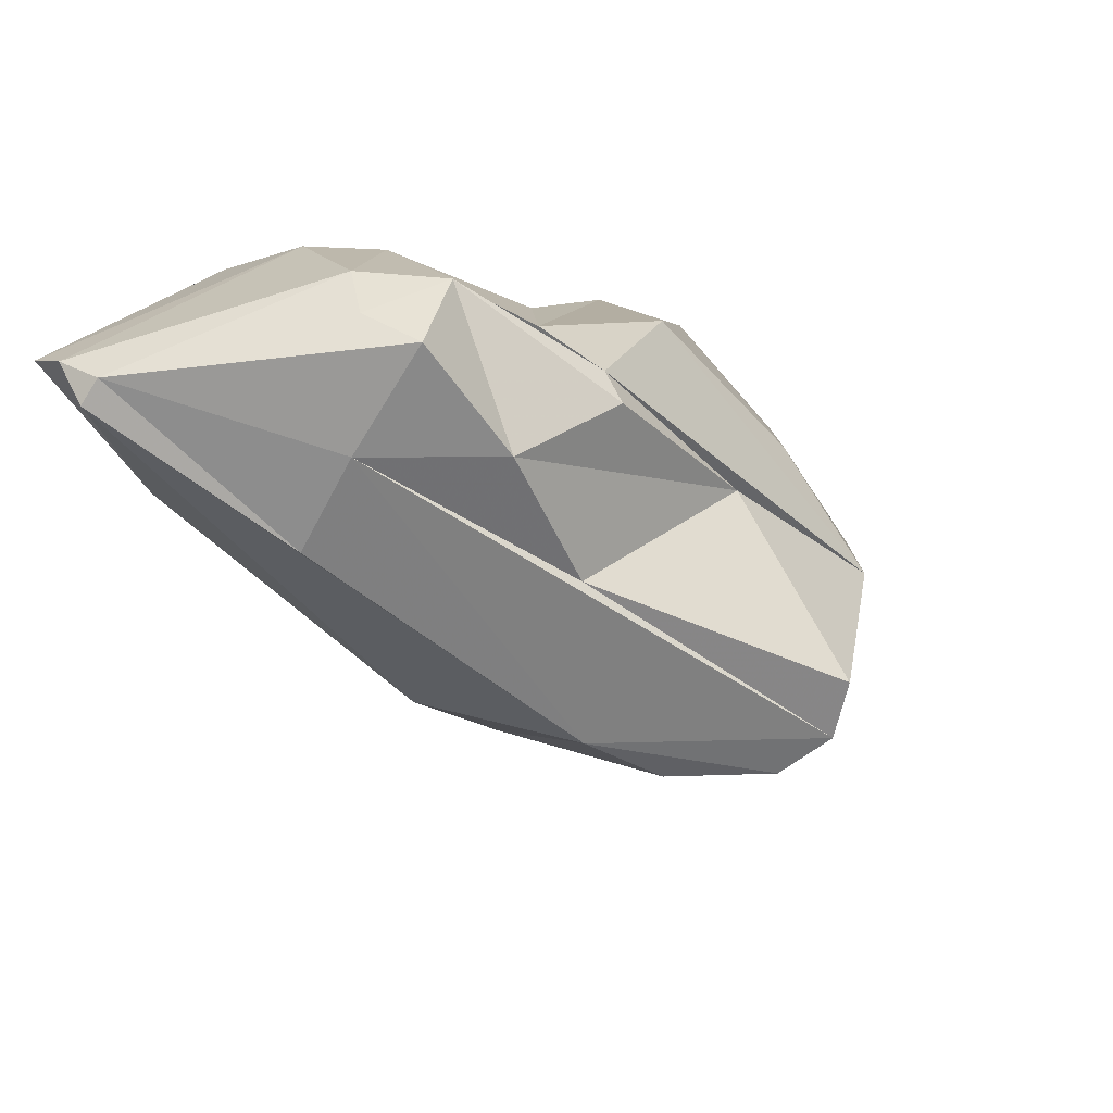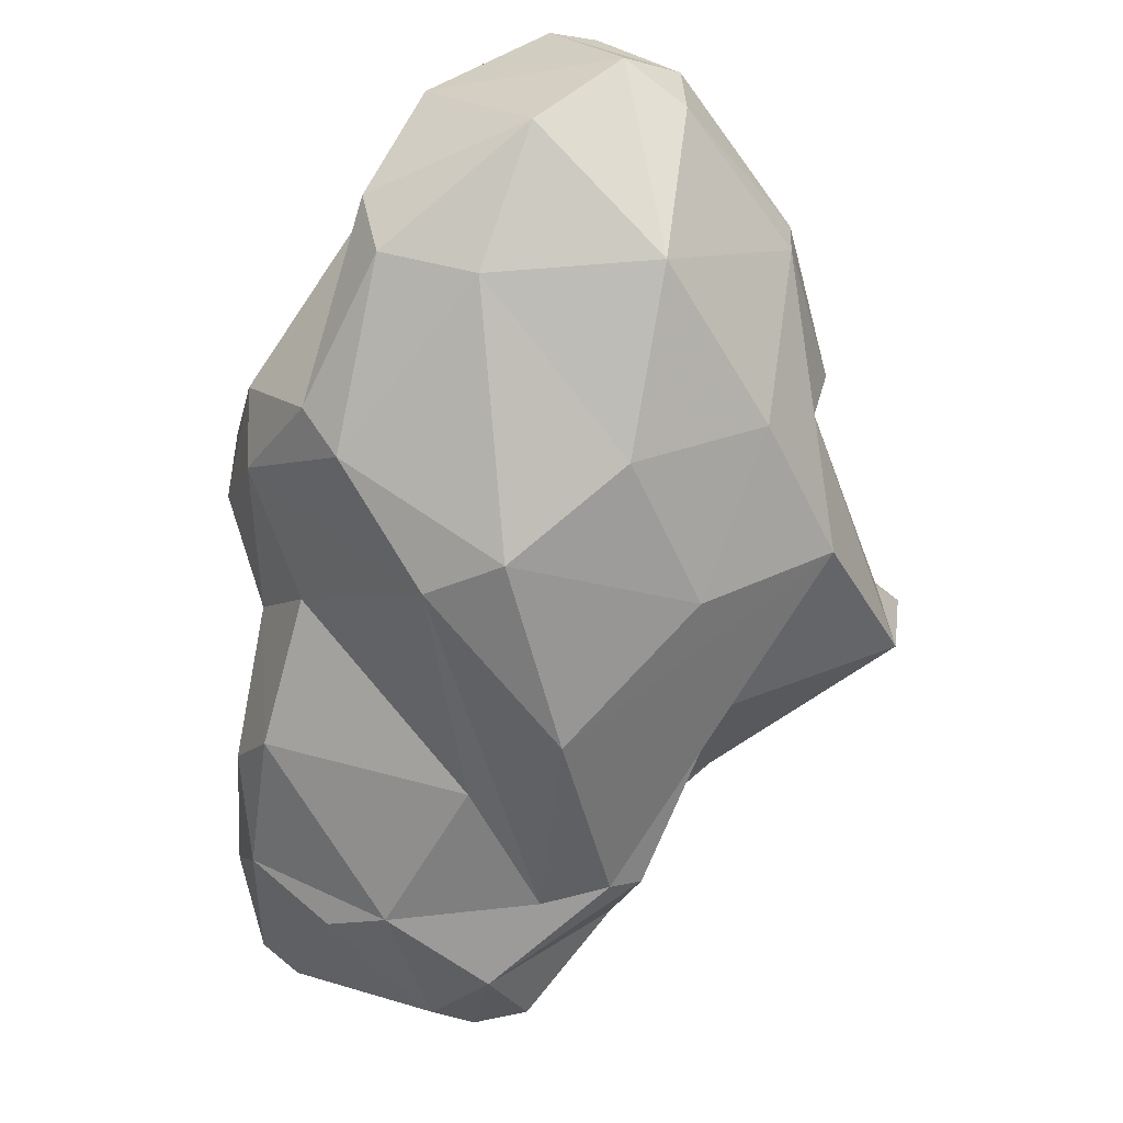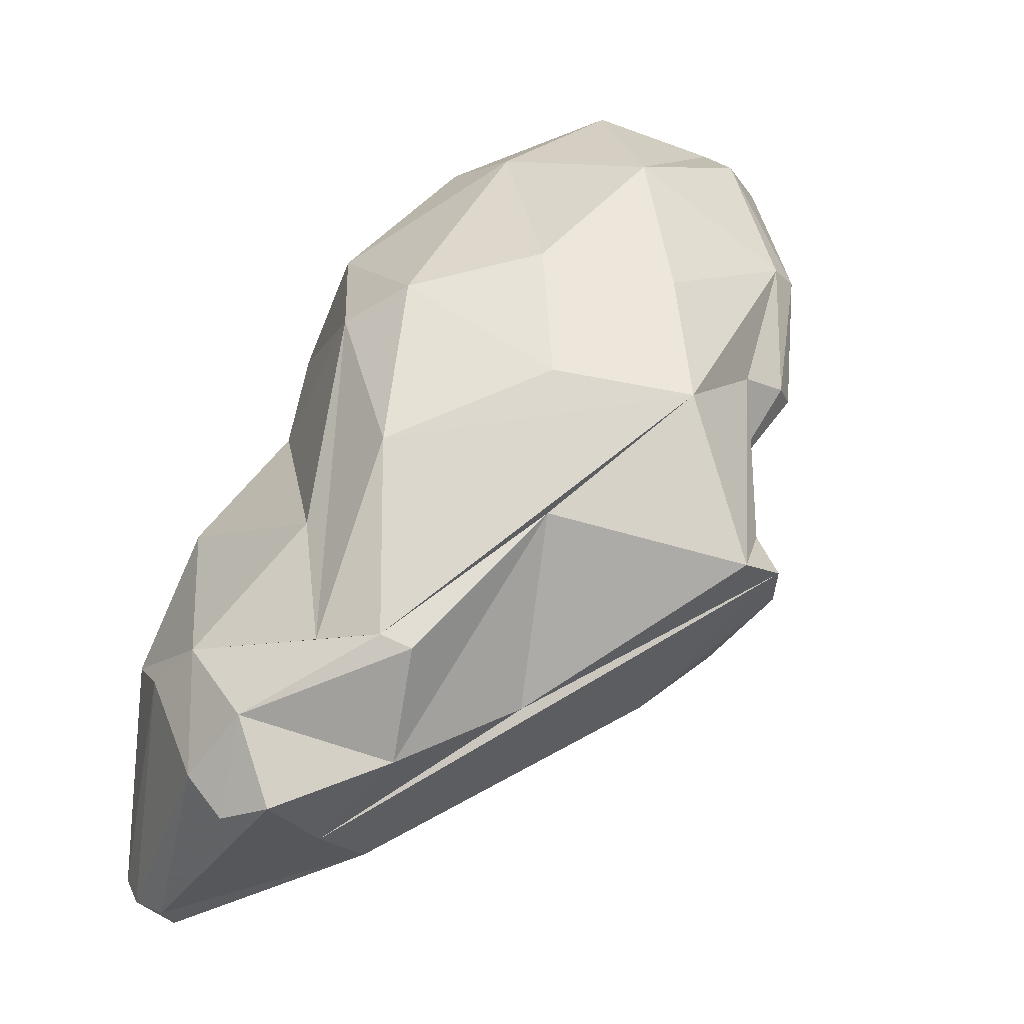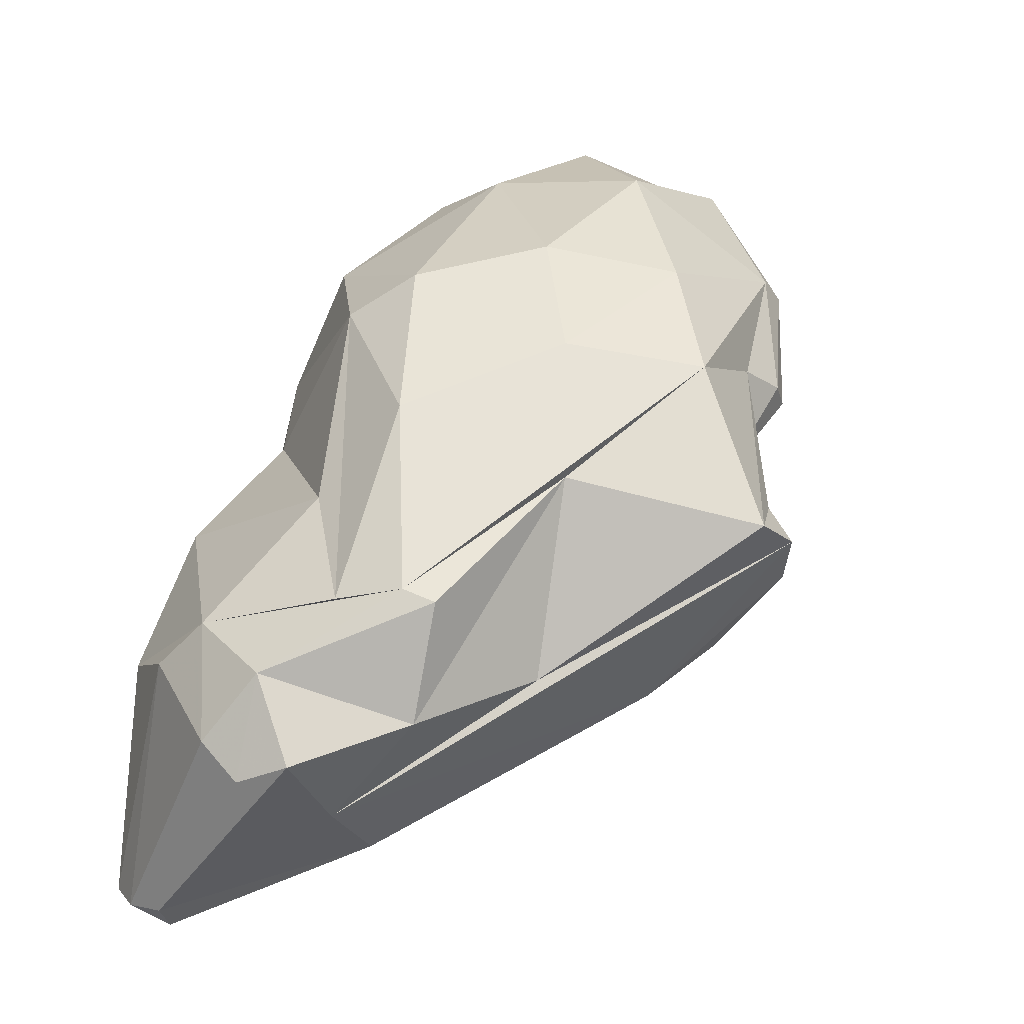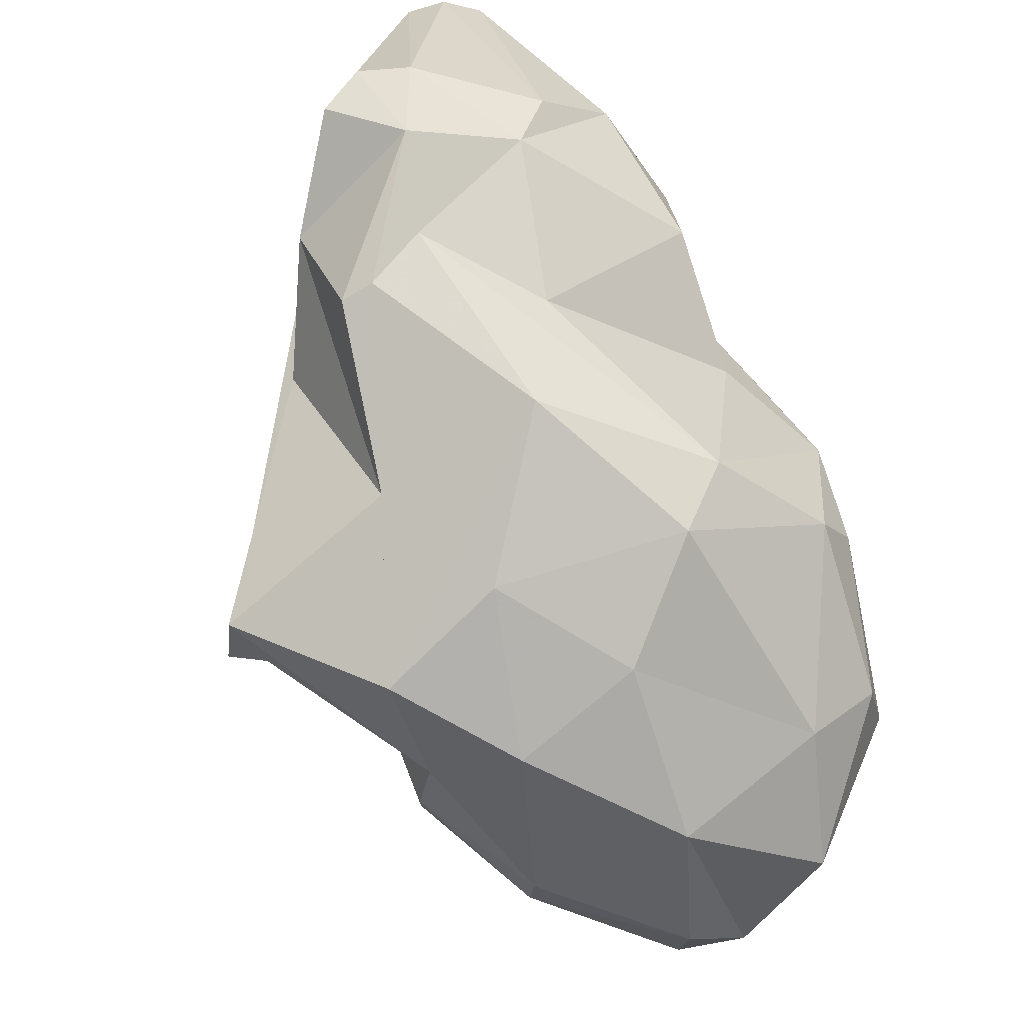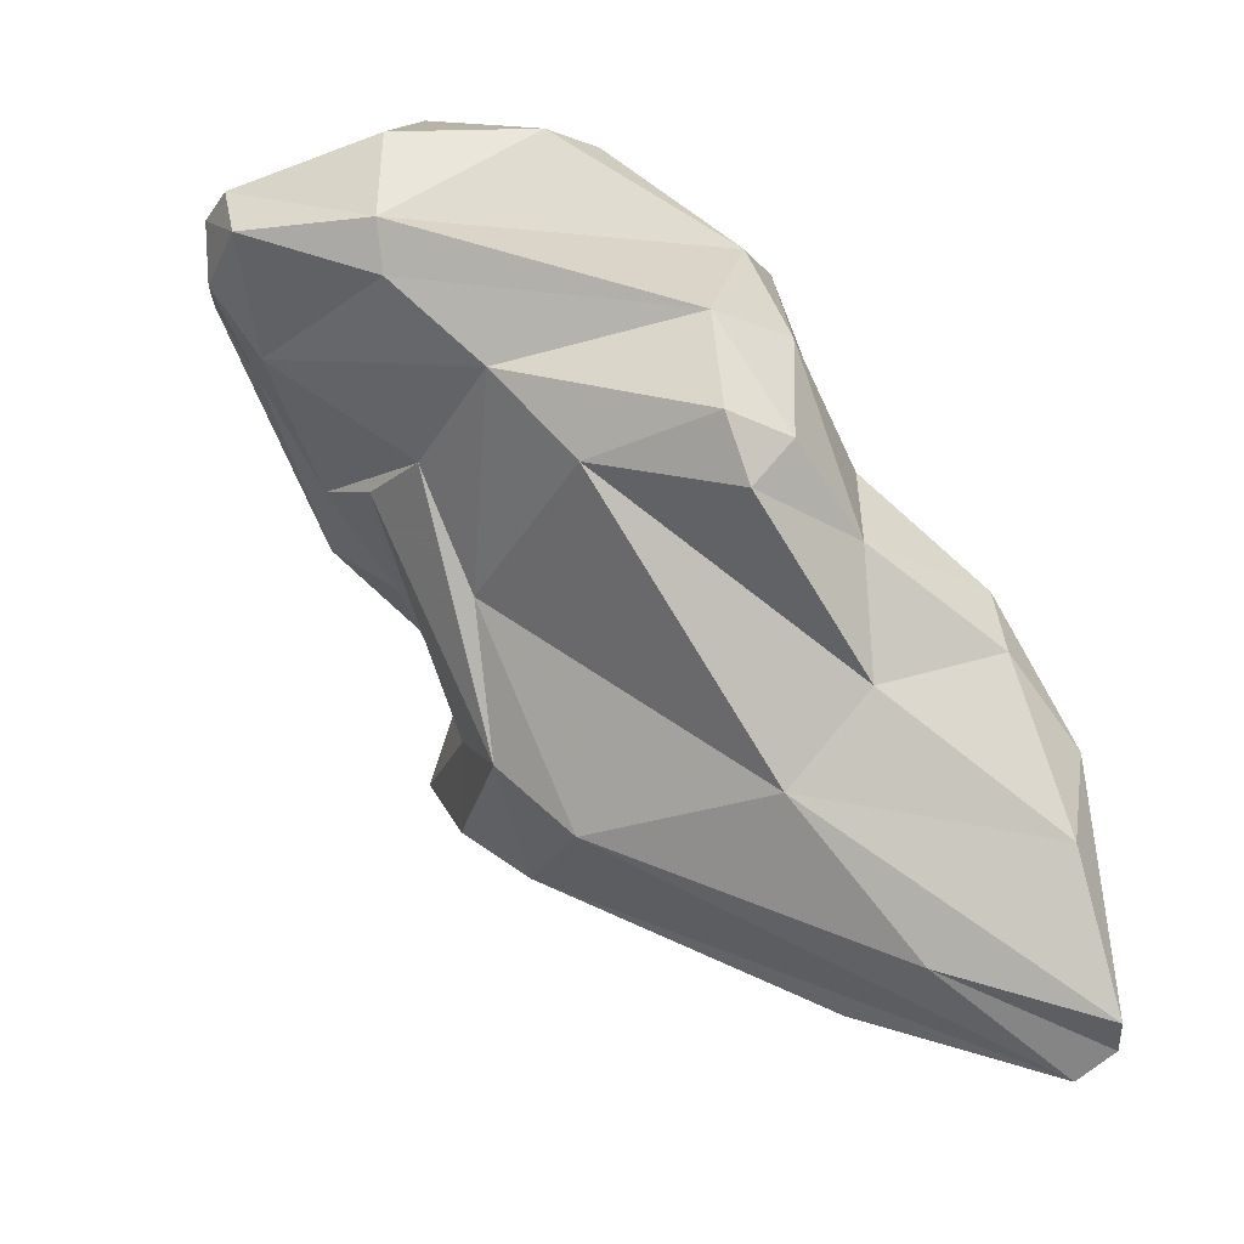
<metadata>
{"format":"obj","ext":"obj","renderer":"f3d","projection":"perspective","resolution":1024,"background":"white","views":[{"elev":36.1,"azim":-144.6,"up":"+Y"},{"elev":64.7,"azim":-168.2,"up":"+Z"},{"elev":7.6,"azim":-135.4,"up":"+Z"},{"elev":-1.5,"azim":-139.9,"up":"+Z"},{"elev":40.1,"azim":-37.5,"up":"+Y"},{"elev":-21.9,"azim":67.9,"up":"+Z"}]}
</metadata>
<code>
v 149.5 293 93.34
v 150.4 293.2 94.61
v 149.3 295.1 93.9
v 150.8 291.7 92.05
v 154.2 290.4 96.26
v 152.2 294.8 99.91
v 153.7 289.8 100.1
v 154 286.9 99.03
v 153.6 287.9 99.61
v 153.7 292 89.45
v 155.6 293.9 87.47
v 157.1 290.8 91.46
v 156.2 299.8 88.22
v 155.1 299.6 95.69
v 152.2 292.2 94.84
v 156.6 288.5 96.83
v 155.1 292.6 103.9
v 156.9 285.7 99.85
v 156.7 304.9 91.15
v 157.8 304.8 86.76
v 155.8 284.5 103.6
v 155.6 285.8 104.2
v 159.8 283.6 108.3
v 156.3 298.1 100.8
v 161.7 280.4 103.6
v 159.4 289.6 108.3
v 157.8 305.5 91.61
v 160.2 308.8 85.35
v 162.5 302.1 81.87
v 161.5 305.3 83.3
v 160.7 286.2 98.35
v 160.7 290.6 89.45
v 160.4 281.4 107.1
v 160.1 306.5 91.25
v 160.4 282.3 101.8
v 162.9 289.1 94.28
v 159.3 295.5 105
v 162.3 292.9 86.85
v 161.5 309 88.64
v 160 303.2 98.36
v 164.5 286.5 110.4
v 163.7 279.5 105.5
v 163.9 286.8 98.14
v 162.2 282.4 108.8
v 163.8 279.7 103.1
v 162.1 309.5 84.77
v 163.1 304.3 95
v 162.7 281.8 101.4
v 165.2 291.5 108.6
v 168.2 307.6 79.53
v 168.4 306.9 78.9
v 166.6 279.7 103.6
v 165.4 279.7 105.7
v 168.6 297.2 86.93
v 169.2 287.2 99.16
v 162.7 299.4 103.8
v 168.9 297 104.5
v 163.5 309.8 86.17
v 168.9 283.8 106.8
v 167.7 308.1 88.79
v 168.7 301.8 81.85
v 165.3 300.3 102.3
v 171.1 306.2 88.58
v 170.3 289.8 95.95
v 165.5 307.9 90.34
v 168.8 283.9 101.8
v 169.5 283.4 103.4
v 169.8 288.7 107.6
v 168.8 291 108
v 169.8 307.6 79.6
v 170.2 299.1 97.23
v 170.6 295.3 104.2
v 170.8 299.2 89.88
v 171.4 306.8 80.01
v 170.8 303.4 93.61
v 172.2 298.4 93.96
v 172.3 305.1 85.2
v 172.2 303.2 91.07
v 173.5 292.8 100.1
v 173.7 293.9 94.33
v 172.7 295.9 100.1
v 174.3 292.8 96.44
v 174.1 295.2 96.03
g foo
f 44 33 53
f 42 53 33
f 53 42 52
f 44 23 33
f 52 42 45
f 42 33 25
f 45 42 25
f 52 45 48
f 21 33 23
f 25 33 21
f 45 25 35
f 48 45 35
f 23 22 21
f 8 25 21
f 35 25 8
f 8 21 9
f 21 22 9
f 18 35 8
f 16 18 8
f 41 44 59
f 59 44 53
f 67 59 53
f 41 26 44
f 67 53 52
f 23 44 26
f 66 52 48
f 67 52 66
f 26 22 23
f 66 48 55
f 22 26 17
f 43 48 18
f 48 35 18
f 43 18 31
f 22 17 6
f 7 22 6
f 7 9 22
f 31 18 16
f 43 31 32
f 43 32 36
f 8 9 5
f 8 5 16
f 9 7 5
f 15 16 5
f 31 16 15
f 2 7 3
f 7 6 3
f 5 7 2
f 31 15 12
f 32 31 12
f 38 36 32
f 15 5 2
f 4 12 15
f 10 12 4
f 32 12 10
f 38 32 11
f 11 32 10
f 1 15 2
f 4 15 1
f 3 1 2
f 11 10 4
f 11 4 1
f 41 59 68
f 68 69 41
f 59 67 68
f 26 41 49
f 49 41 69
f 37 26 49
f 26 37 17
f 48 43 55
f 17 37 24
f 55 43 36
f 64 55 36
f 17 24 6
f 54 64 36
f 54 36 38
f 14 3 6
f 61 54 38
f 51 38 11
f 61 38 51
f 51 11 29
f 13 3 14
f 1 3 13
f 1 13 30
f 1 30 11
f 68 67 72
f 72 57 69
f 72 69 68
f 57 49 69
f 79 72 67
f 67 66 79
f 56 49 57
f 55 79 66
f 79 55 82
f 37 49 56
f 80 82 64
f 82 55 64
f 56 24 37
f 73 80 64
f 56 40 24
f 73 64 54
f 54 77 73
f 40 6 24
f 40 27 6
f 74 77 54
f 27 14 6
f 61 74 54
f 70 61 51
f 74 61 70
f 27 19 14
f 70 51 50
f 51 29 50
f 19 20 14
f 14 20 13
f 29 30 50
f 20 30 13
f 11 30 29
f 81 57 72
f 81 72 79
f 62 57 81
f 83 81 79
f 79 82 83
f 56 57 62
f 71 47 62
f 71 62 81
f 76 71 81
f 76 81 83
f 80 83 82
f 80 76 83
f 40 56 62
f 75 71 76
f 75 47 71
f 73 78 76
f 78 75 76
f 80 73 76
f 47 34 62
f 34 40 62
f 65 47 75
f 77 78 73
f 27 40 34
f 34 47 65
f 39 27 65
f 27 34 65
f 39 19 27
f 19 39 20
f 39 28 20
f 50 30 28
f 20 28 30
f 75 78 63
f 63 65 75
f 78 77 63
f 60 65 63
f 74 60 63
f 74 63 77
f 58 39 65
f 58 65 60
f 70 58 60
f 70 60 74
f 50 58 70
f 28 39 46
f 46 39 58
f 28 46 58
f 58 50 28
g

</code>
